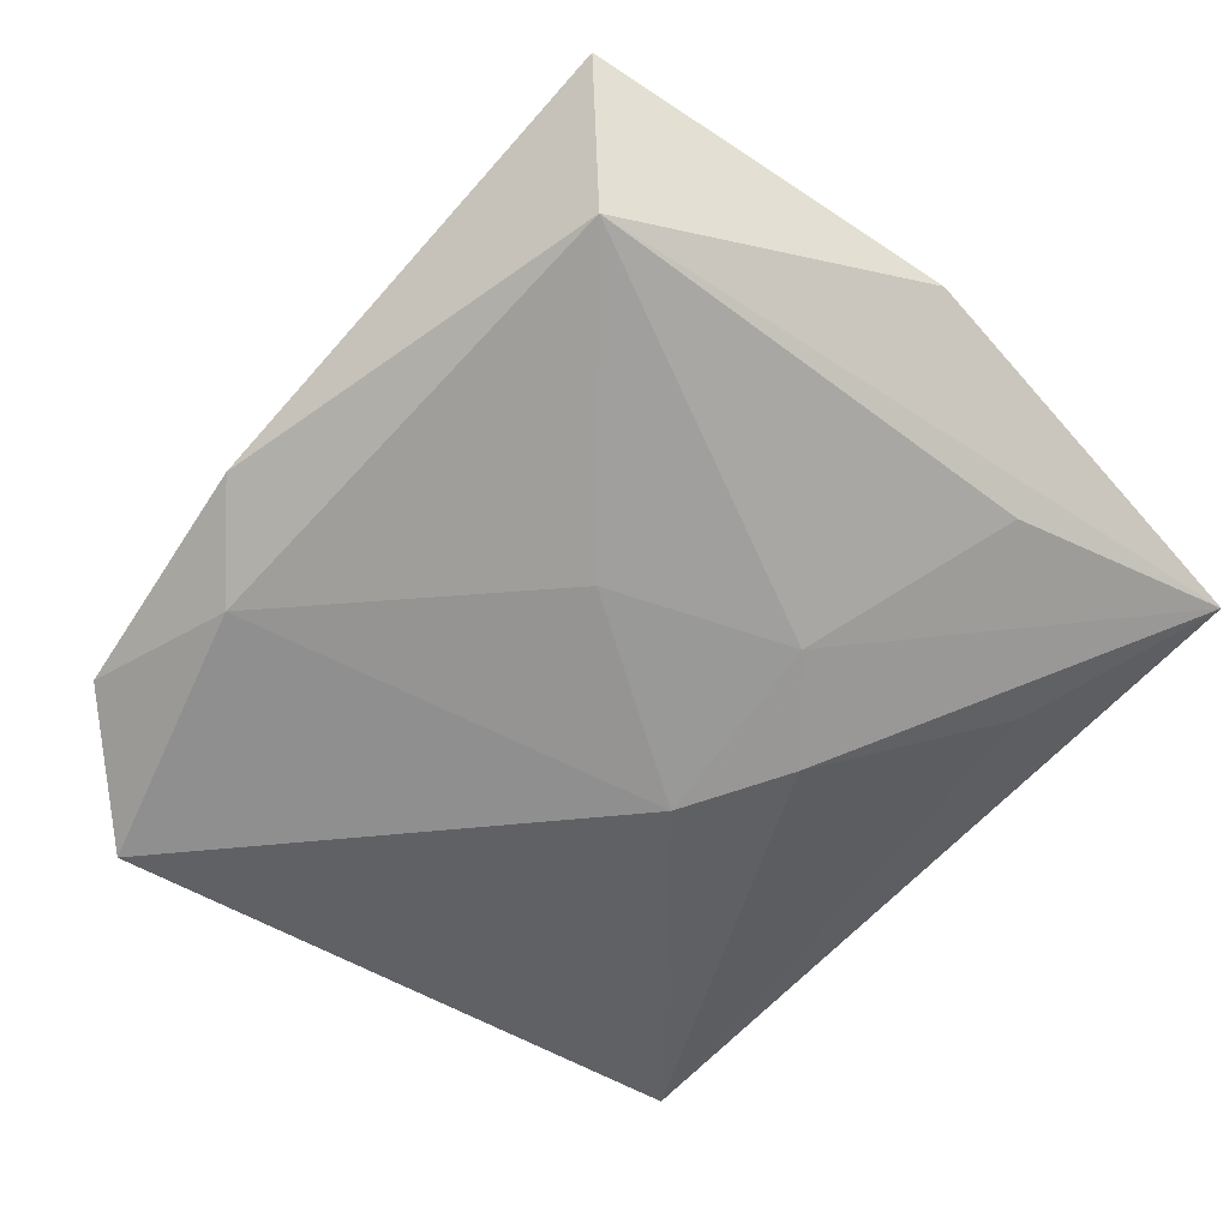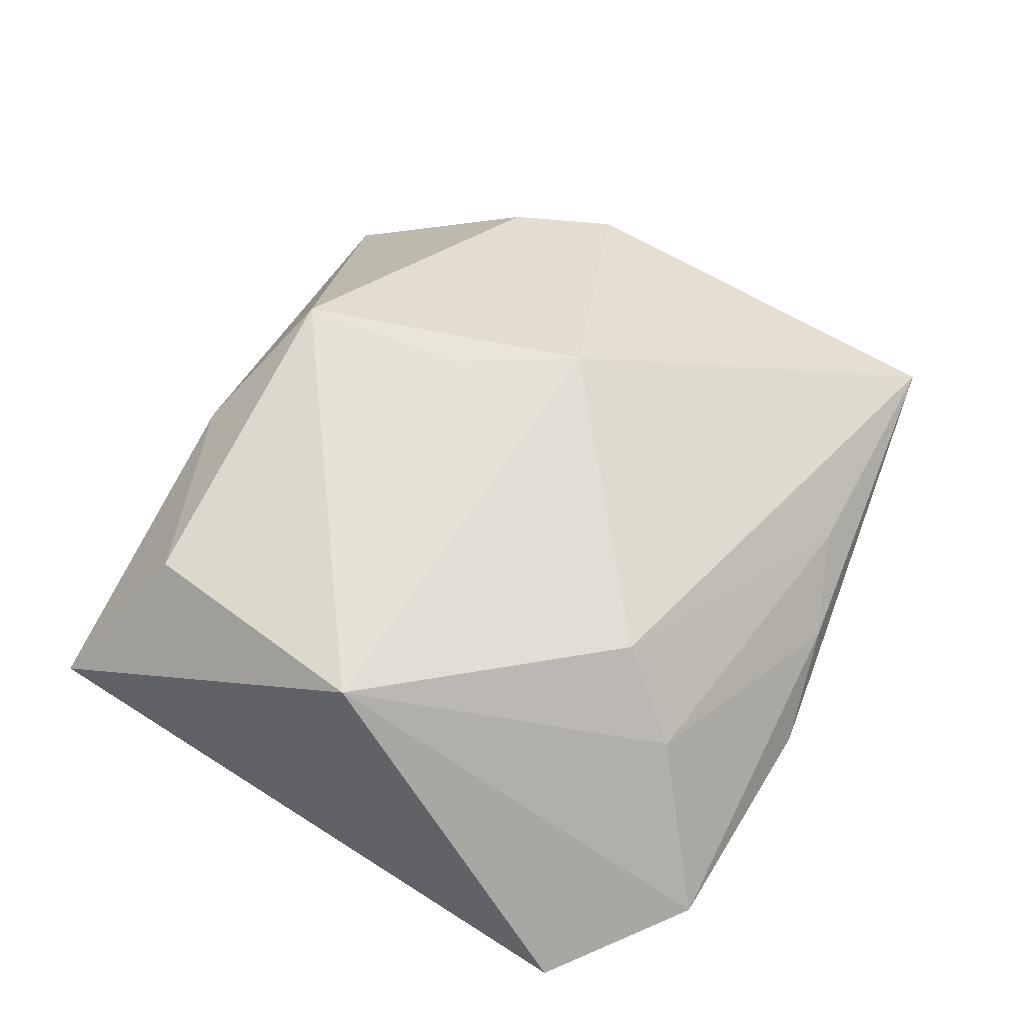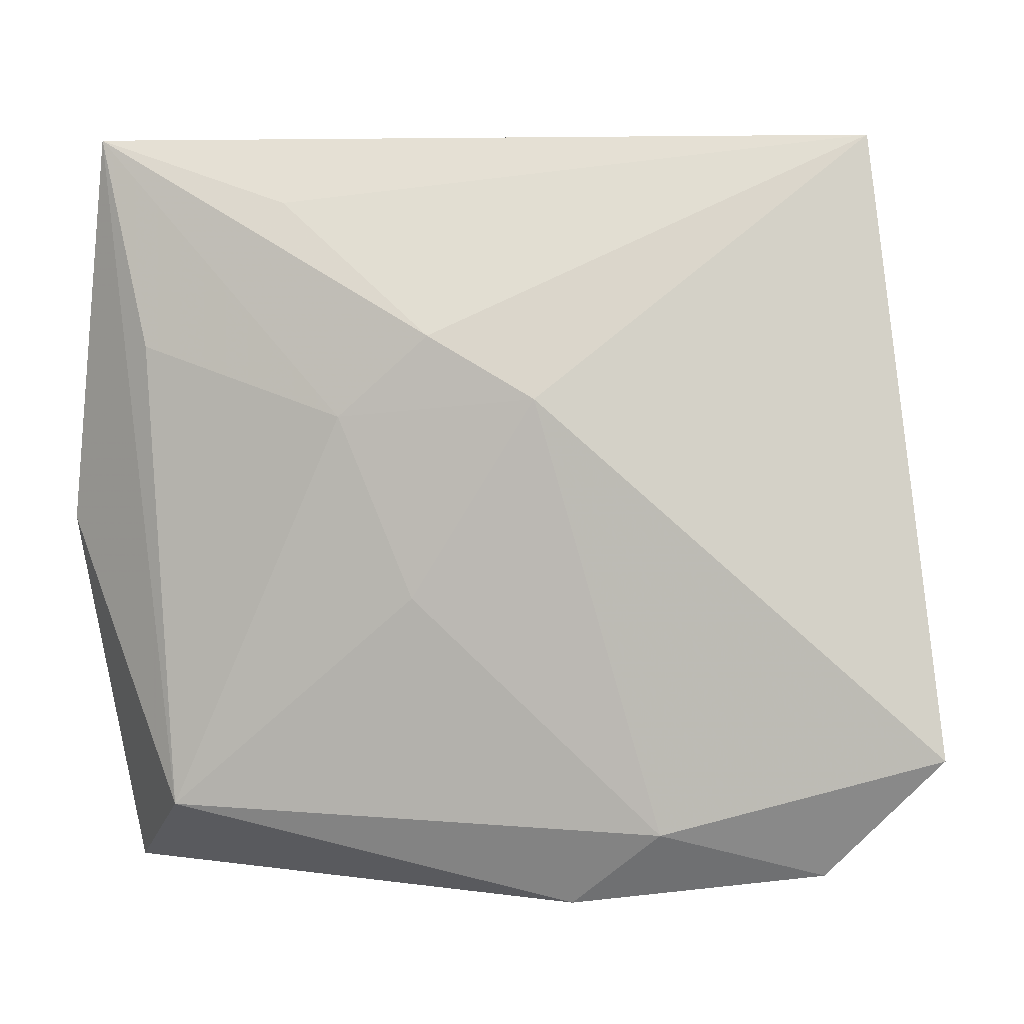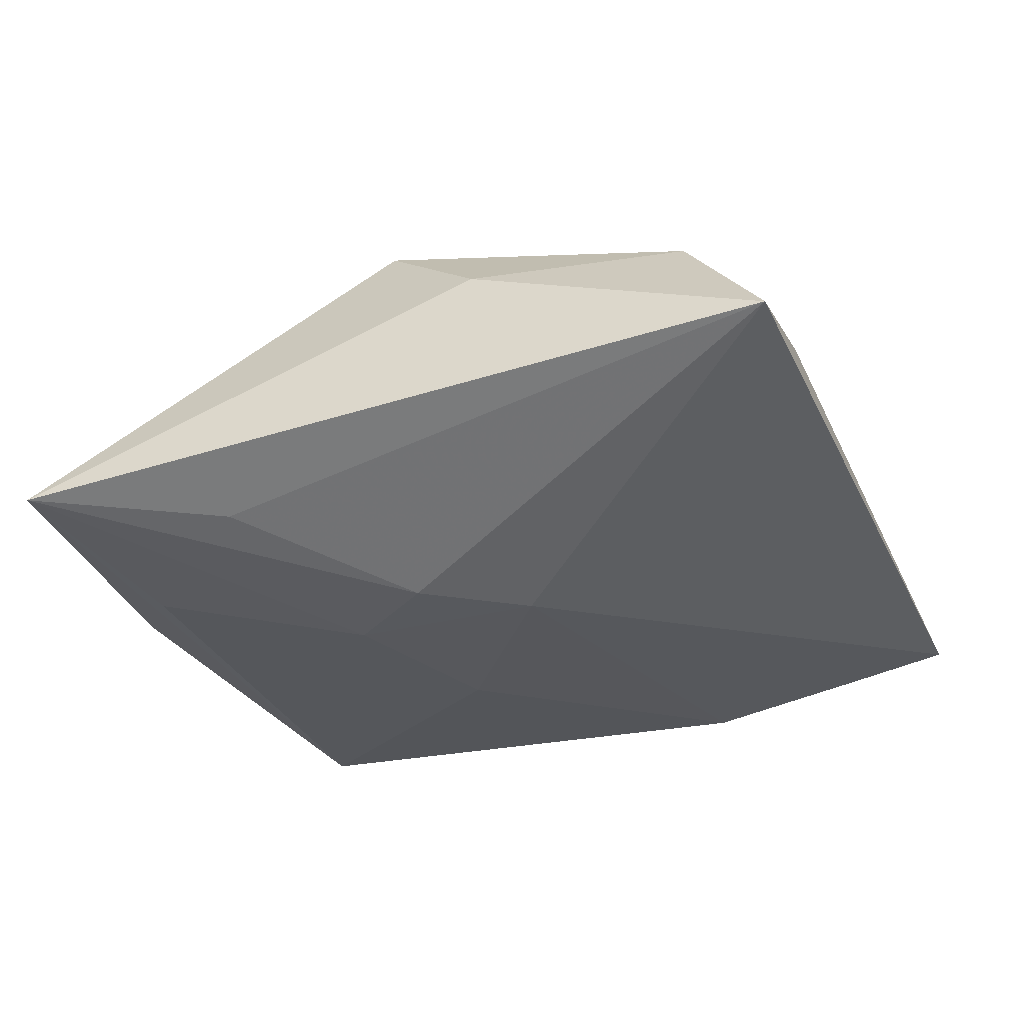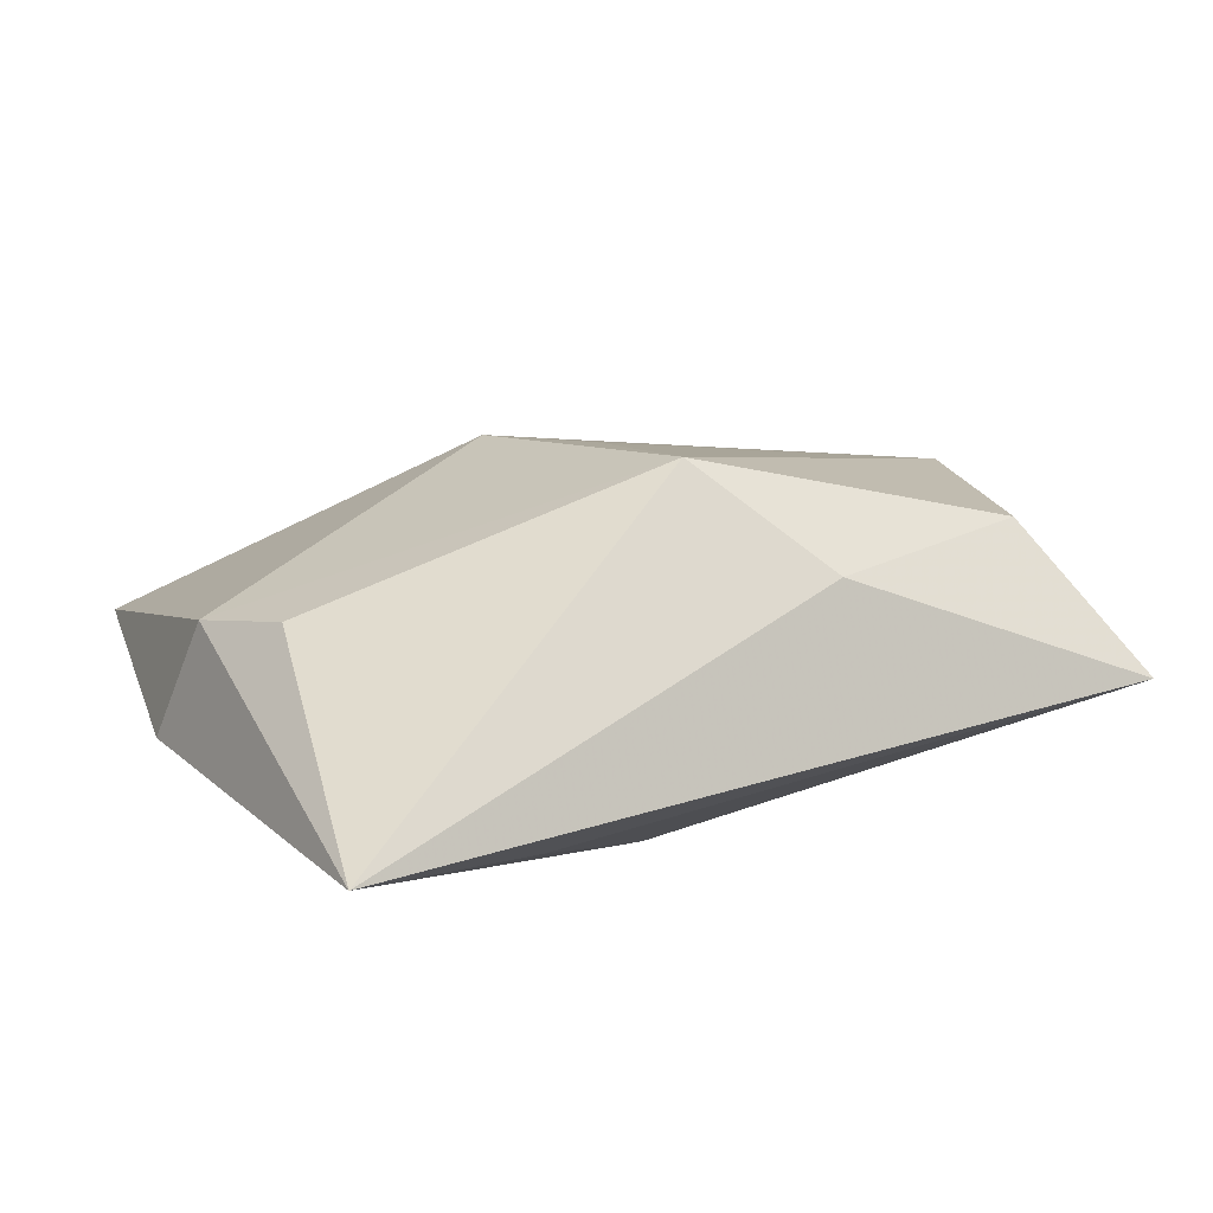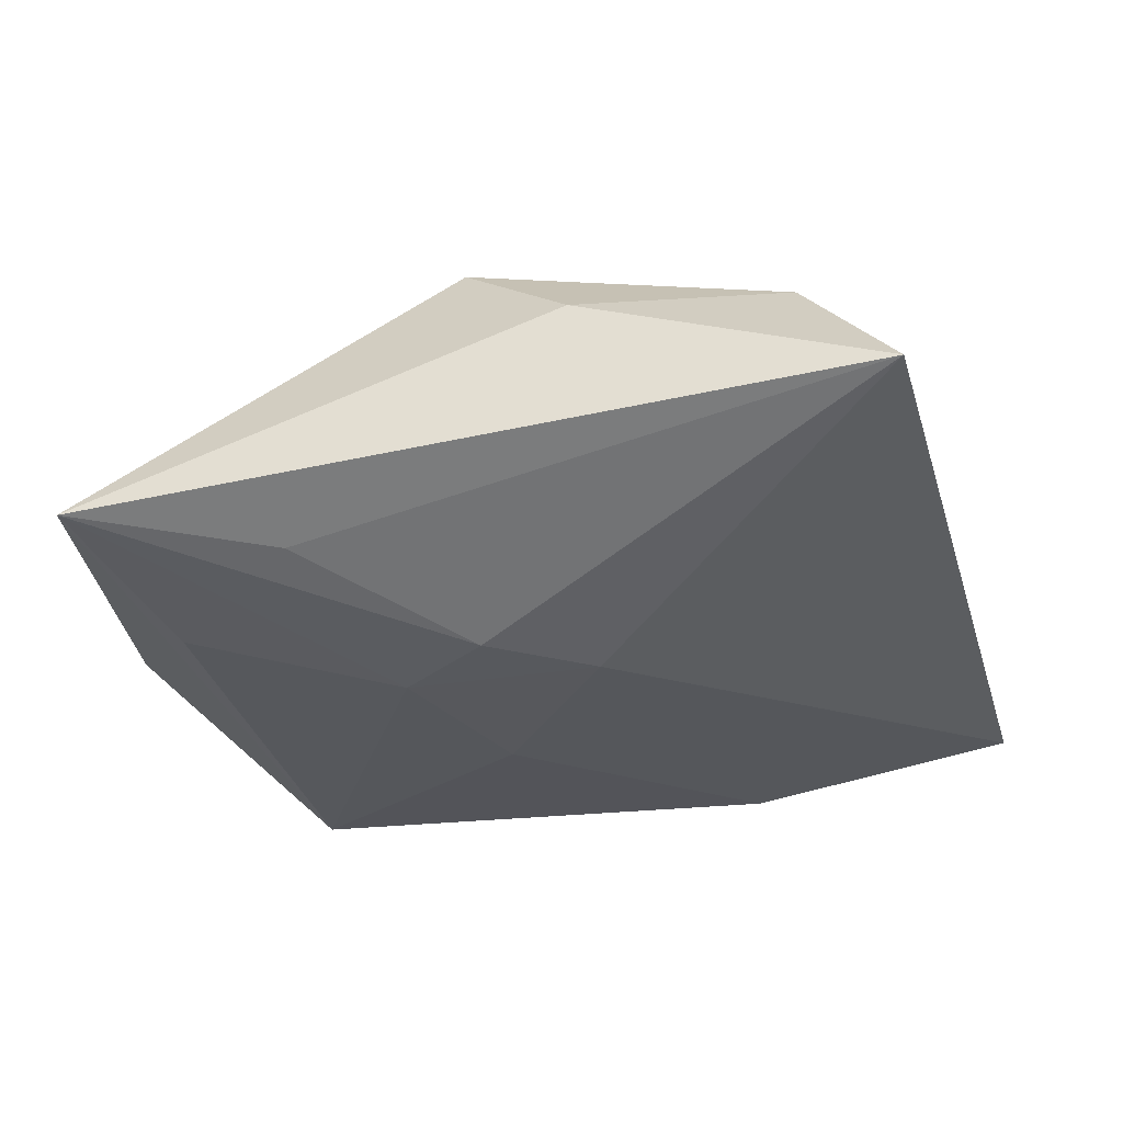
<metadata>
{"format":"obj","ext":"obj","renderer":"f3d","projection":"perspective","resolution":1024,"background":"white","views":[{"elev":-68.8,"azim":49.0,"up":"+Z"},{"elev":57.3,"azim":-67.2,"up":"+Z"},{"elev":2.9,"azim":-169.0,"up":"+Y"},{"elev":-28.5,"azim":-163.2,"up":"+Z"},{"elev":11.4,"azim":154.7,"up":"+Z"},{"elev":-28.4,"azim":-170.9,"up":"+Z"}]}
</metadata>
<code>
v 0.03163 0.01182 0.006296
v -0.0205 -0.02492 0.004696
v 0.001206 -0.03364 -0.004239
v 0.0331 -0.03327 -0.0008721
v -0.03123 0.002431 0.01355
v 0.008907 -0.004113 0.01712
v -0.01658 -0.02776 -0.01182
v 0.003088 0.01433 -0.01359
v -0.04013 -0.02101 -0.009958
v 0.02899 0.01358 -0.0109
v 0.03542 0.002806 0.005108
v 0.03788 -0.001724 -0.005009
v 0.0338 0.03186 -0.008299
v 0.02607 -0.02638 -0.01242
v -0.006391 0.02869 0.009496
v -0.03009 -0.03154 -0.007256
v 0.01683 0.026 -0.009569
v 0.009776 -0.0313 1.73e-06
v -0.006101 0.008999 -0.01368
v 0.003558 0.006497 0.0175
v 0.01084 0.007498 -0.01368
v 0.004434 -0.007896 -0.01368
v -0.03291 0.03186 -0.0001967
v -0.02476 0.02387 0.01205
v -0.0157 -0.0192 0.01117
v -0.008609 -0.03442 -0.008879
v 0.003528 0.02184 0.01821
f 14 13 12
f 6 5 25
f 4 14 12
f 6 25 4
f 26 14 4
f 7 9 19
f 7 14 26
f 16 7 26
f 9 7 16
f 5 9 16
f 12 13 11
f 13 1 11
f 11 4 12
f 6 4 11
f 13 14 10
f 10 21 13
f 14 21 10
f 22 7 19
f 14 7 22
f 19 21 22
f 22 21 14
f 2 25 5
f 5 16 2
f 20 5 6
f 27 1 13
f 6 11 27
f 27 11 1
f 27 20 6
f 5 20 27
f 3 2 16
f 26 4 3
f 3 16 26
f 23 9 5
f 13 17 23
f 19 9 23
f 8 17 13
f 8 21 19
f 13 21 8
f 19 23 8
f 8 23 17
f 18 3 4
f 2 3 18
f 18 4 25
f 25 2 18
f 5 27 24
f 24 23 5
f 15 27 13
f 13 23 15
f 15 24 27
f 23 24 15

</code>
